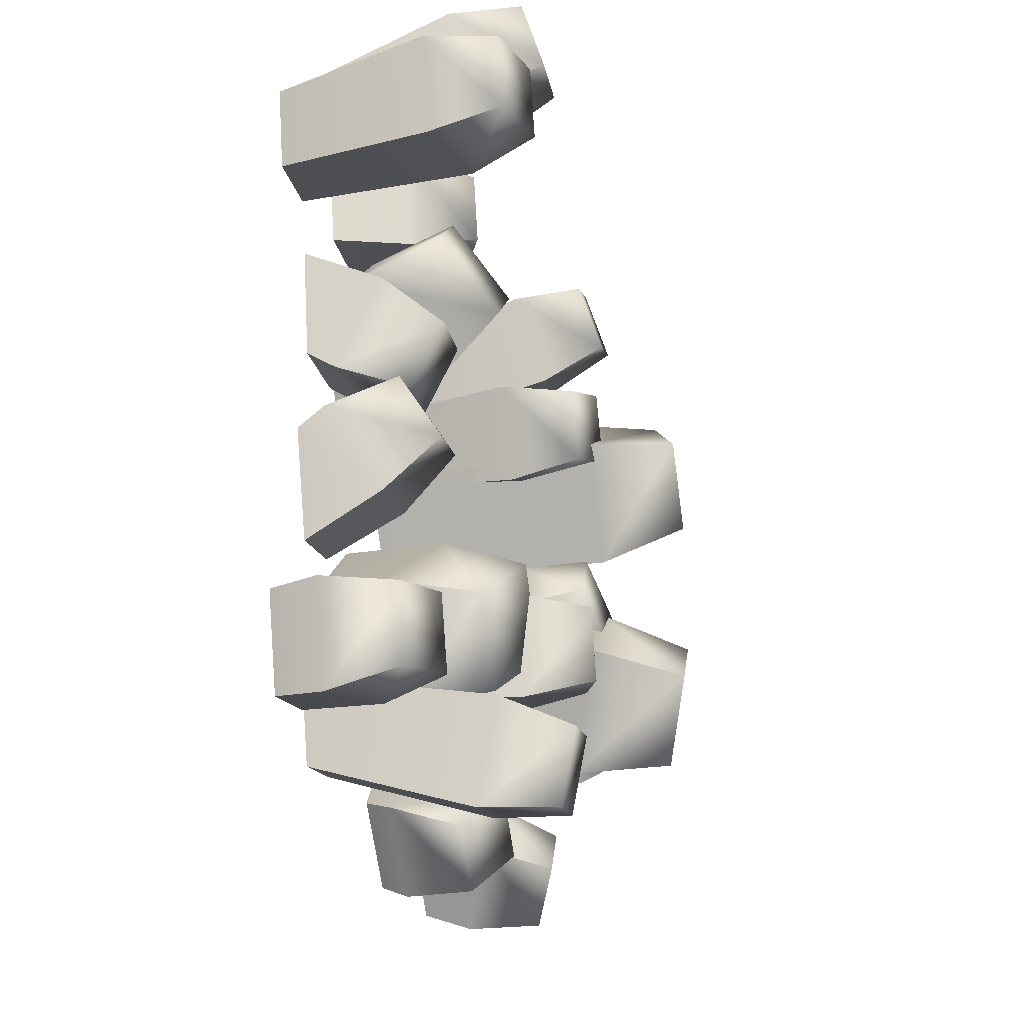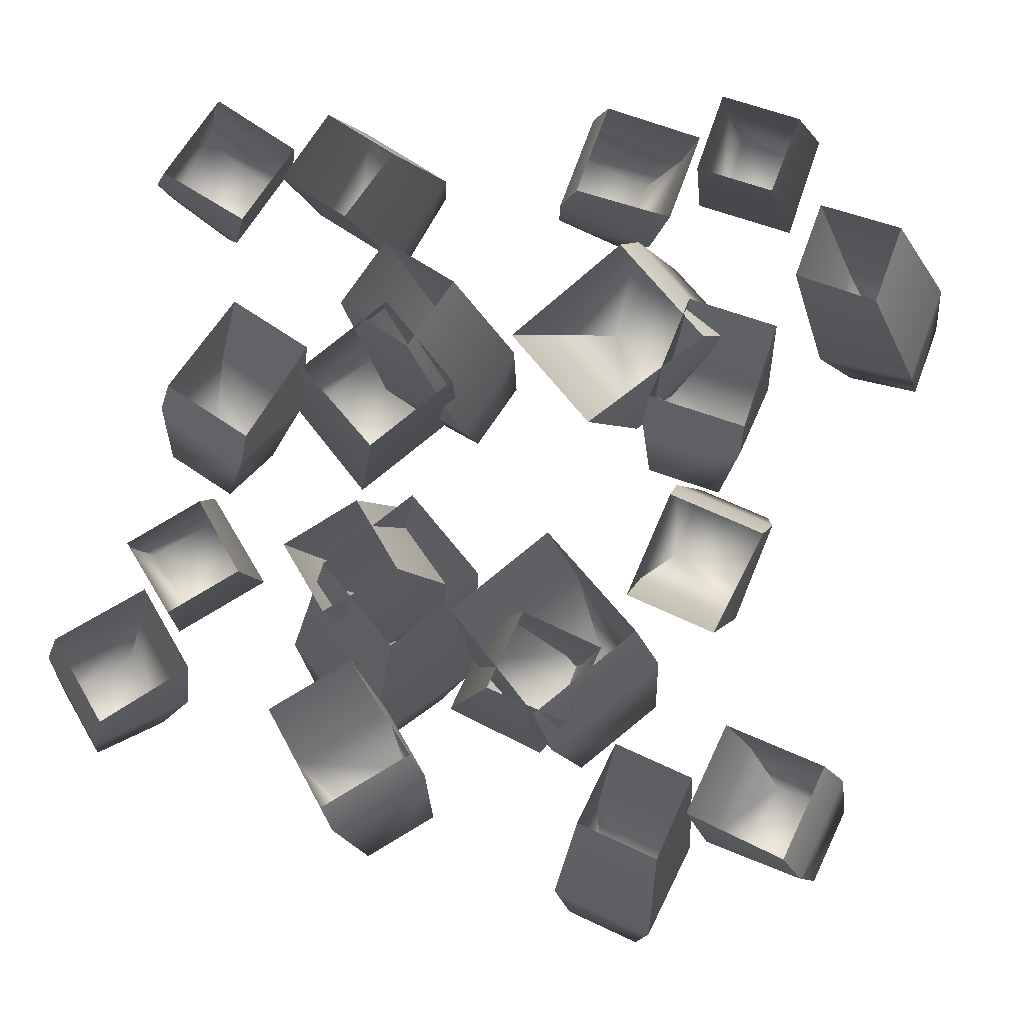
<metadata>
{"format":"obj","ext":"obj","renderer":"f3d","projection":"perspective","resolution":1024,"background":"white","views":[{"elev":-38.5,"azim":99.8,"up":"+Z"},{"elev":-16.6,"azim":4.7,"up":"+Z"}]}
</metadata>
<code>
g grass-patch
v 0.02623 6.768e-17 0.1887 1 1 1
v 0.1346 6.768e-17 0.05384 1 1 1
v 0.07768 0.1503 0.2436 1 1 1
v 0.1993 0.1503 0.09226 1 1 1
v -0.2305 0.4345 0.3266 1 1 1
v -0.3401 0.4345 0.2385 1 1 1
v -0.1453 0.4709 0.2207 1 1 1
v -0.255 0.4709 0.1325 1 1 1
v -0.1151 0 -0.04846 1 1 1
v -0.2399 6.768e-17 -0.1455 1 1 1
v -0.1825 0.3419 -0.07438 1 1 1
v -0.3287 0.2917 -0.1919 1 1 1
v 0.07481 0.08947 -0.3993 1 1 1
v 0.1088 0.2311 -0.399 1 1 1
v -0.04006 0.1533 -0.2564 1 1 1
v 0.02558 0.2774 -0.2954 1 1 1
v 0.2262 0.08947 -0.2777 1 1 1
v 0.1978 6.768e-17 -0.2522 1 1 1
v 0.056 6.768e-17 -0.3661 1 1 1
v -0.08549 0.3419 0.1889 1 1 1
v -0.2368 0.3419 0.06728 1 1 1
v -0.05957 6.768e-17 0.1215 1 1 1
v -0.1766 6.768e-17 0.02747 1 1 1
v 0.2088 0.05321 0.3489 1 1 1
v 0.1837 6.768e-17 0.3236 1 1 1
v 0.1352 0.2774 -0.2072 1 1 1
v 0.2185 0.2311 -0.3108 1 1 1
v -0.203 0.2917 0.3351 1 1 1
v -0.3543 0.2917 0.2135 1 1 1
v 0.1113 0.1533 -0.1347 1 1 1
v 0.07667 6.768e-17 -0.1077 1 1 1
v -0.05899 6.768e-17 -0.2168 1 1 1
v 0.3504 0.1884 0.248 1 1 1
v 0.2554 0.2588 0.1717 1 1 1
v 0.3304 0.05321 0.1976 1 1 1
v -0.2071 0.2917 -0.3432 1 1 1
v -0.3202 0.4345 -0.2193 1 1 1
v -0.2321 0.4345 -0.329 1 1 1
v -0.06089 0.3419 -0.2257 1 1 1
v -0.1261 0.4709 -0.2439 1 1 1
v -0.2143 0.4709 -0.1342 1 1 1
v 0.2623 0.1884 0.3577 1 1 1
v 0.1673 0.2588 0.2813 1 1 1
v -0.1426 6.768e-17 -0.2665 1 1 1
v -0.02107 6.768e-17 -0.1654 1 1 1
v -0.1566 6.768e-17 0.2463 1 1 1
v 0.3003 6.768e-17 0.1786 1 1 1
v -0.2776 6.768e-17 0.149 1 1 1
v 0.186 5.144e-17 -0.2006 1 1 1
v 0.3048 5.144e-17 -0.2569 1 1 1
v 0.2029 0.1142 -0.146 1 1 1
v 0.3363 0.1142 -0.2092 1 1 1
v -0.03531 0.3302 -0.1914 1 1 1
v -0.0811 0.3302 -0.288 1 1 1
v 0.05803 0.3579 -0.2356 1 1 1
v 0.01224 0.3579 -0.3322 1 1 1
v 0.1679 0 -0.4097 1 1 1
v 0.1147 5.144e-17 -0.5174 1 1 1
v 0.1304 0.2599 -0.4497 1 1 1
v 0.06936 0.2217 -0.5785 1 1 1
v 0.4141 0.06799 -0.5867 1 1 1
v 0.4372 0.1757 -0.5751 1 1 1
v 0.2881 0.1165 -0.527 1 1 1
v 0.346 0.2108 -0.5319 1 1 1
v 0.4773 0.06799 -0.4533 1 1 1
v 0.4494 5.144e-17 -0.4453 1 1 1
v 0.3902 5.144e-17 -0.5702 1 1 1
v 0.1095 0.2599 -0.2375 1 1 1
v 0.04629 0.2599 -0.3709 1 1 1
v 0.1495 5.144e-17 -0.275 1 1 1
v 0.1007 5.144e-17 -0.3781 1 1 1
v 0.2577 0.04044 -0.03052 1 1 1
v 0.2489 5.144e-17 -0.05614 1 1 1
v 0.3918 0.2108 -0.4353 1 1 1
v 0.483 0.1757 -0.4785 1 1 1
v -0.01934 0.2217 -0.1765 1 1 1
v -0.08252 0.2217 -0.3098 1 1 1
v 0.3513 0.1165 -0.3936 1 1 1
v 0.3187 5.144e-17 -0.3866 1 1 1
v 0.2621 5.144e-17 -0.5062 1 1 1
v 0.388 0.1432 -0.05259 1 1 1
v 0.3484 0.1967 -0.1363 1 1 1
v 0.391 0.04044 -0.09371 1 1 1
v 0.2027 0.2217 -0.6417 1 1 1
v 0.08427 0.3302 -0.5945 1 1 1
v 0.1809 0.3302 -0.6403 1 1 1
v 0.2637 0.2599 -0.5129 1 1 1
v 0.2251 0.3579 -0.547 1 1 1
v 0.1285 0.3579 -0.5012 1 1 1
v 0.2914 0.1432 -0.006805 1 1 1
v 0.2517 0.1967 -0.09049 1 1 1
v 0.2213 5.144e-17 -0.5679 1 1 1
v 0.271 5.144e-17 -0.4585 1 1 1
v 0.04184 5.144e-17 -0.2218 1 1 1
v 0.3767 5.144e-17 -0.1167 1 1 1
v -0.008683 5.144e-17 -0.3284 1 1 1
v 0.4051 5.144e-17 0.1907 1 1 1
v 0.2818 5.144e-17 0.2363 1 1 1
v 0.393 0.1142 0.1348 1 1 1
v 0.2546 0.1142 0.186 1 1 1
v 0.6263 0.3302 0.2011 1 1 1
v 0.6634 0.3302 0.3014 1 1 1
v 0.5294 0.3579 0.2369 1 1 1
v 0.5665 0.3579 0.3372 1 1 1
v 0.4046 0 0.4005 1 1 1
v 0.4481 5.144e-17 0.5125 1 1 1
v 0.4384 0.2599 0.4438 1 1 1
v 0.4878 0.2217 0.5775 1 1 1
v 0.1437 0.06799 0.5551 1 1 1
v 0.1217 0.1757 0.5416 1 1 1
v 0.2744 0.1165 0.5068 1 1 1
v 0.2164 0.2108 0.5065 1 1 1
v 0.09256 0.06799 0.4167 1 1 1
v 0.121 5.144e-17 0.4111 1 1 1
v 0.1689 5.144e-17 0.5408 1 1 1
v 0.478 0.2599 0.2342 1 1 1
v 0.5291 0.2599 0.3726 1 1 1
v 0.4348 5.144e-17 0.268 1 1 1
v 0.4743 5.144e-17 0.375 1 1 1
v 0.3487 0.04044 0.01494 1 1 1
v 0.3551 5.144e-17 0.04122 1 1 1
v 0.1793 0.2108 0.4062 1 1 1
v 0.08462 0.1757 0.4412 1 1 1
v 0.6117 0.2217 0.1848 1 1 1
v 0.6628 0.2217 0.3232 1 1 1
v 0.2233 0.1165 0.3683 1 1 1
v 0.2564 5.144e-17 0.3643 1 1 1
v 0.3023 5.144e-17 0.4883 1 1 1
v 0.2169 0.1432 0.0254 1 1 1
v 0.249 0.1967 0.1123 1 1 1
v 0.2103 0.04044 0.06609 1 1 1
v 0.3494 0.2217 0.6286 1 1 1
v 0.4715 0.3302 0.592 1 1 1
v 0.3712 0.3302 0.6291 1 1 1
v 0.3 0.2599 0.4949 1 1 1
v 0.3354 0.3579 0.5322 1 1 1
v 0.4357 0.3579 0.4952 1 1 1
v 0.3172 0.1432 -0.01167 1 1 1
v 0.3493 0.1967 0.0752 1 1 1
v 0.3374 5.144e-17 0.5534 1 1 1
v 0.2976 5.144e-17 0.4401 1 1 1
v 0.5467 5.144e-17 0.2246 1 1 1
v 0.2225 5.144e-17 0.09025 1 1 1
v 0.5876 5.144e-17 0.3352 1 1 1
v -0.2712 5.144e-17 0.1789 1 1 1
v -0.3796 5.144e-17 0.2533 1 1 1
v -0.2966 0.1142 0.1277 1 1 1
v -0.4183 0.1142 0.2112 1 1 1
v -0.05419 0.3302 0.1347 1 1 1
v 0.006344 0.3302 0.2228 1 1 1
v -0.1393 0.3579 0.1931 1 1 1
v -0.0788 0.3579 0.2813 1 1 1
v -0.2202 0 0.3824 1 1 1
v -0.1506 5.144e-17 0.4803 1 1 1
v -0.1768 0.2599 0.416 1 1 1
v -0.09612 0.2217 0.5335 1 1 1
v -0.4352 0.06799 0.5962 1 1 1
v -0.4599 0.1757 0.5885 1 1 1
v -0.3203 0.1165 0.5173 1 1 1
v -0.3766 0.2108 0.5314 1 1 1
v -0.5187 0.06799 0.4746 1 1 1
v -0.4925 5.144e-17 0.4622 1 1 1
v -0.4143 5.144e-17 0.5762 1 1 1
v -0.1898 0.2599 0.2032 1 1 1
v -0.1063 0.2599 0.3248 1 1 1
v -0.2234 5.144e-17 0.2466 1 1 1
v -0.1589 5.144e-17 0.3406 1 1 1
v -0.369 0.04044 0.02232 1 1 1
v -0.3563 5.144e-17 0.04622 1 1 1
v -0.4372 0.2108 0.4432 1 1 1
v -0.5204 0.1757 0.5004 1 1 1
v -0.07233 0.2217 0.1225 1 1 1
v 0.01121 0.2217 0.2441 1 1 1
v -0.4039 0.1165 0.3957 1 1 1
v -0.3728 5.144e-17 0.3836 1 1 1
v -0.2979 5.144e-17 0.4926 1 1 1
v -0.4942 0.1432 0.06478 1 1 1
v -0.4417 0.1967 0.1411 1 1 1
v -0.4906 0.04044 0.1059 1 1 1
v -0.2178 0.2217 0.6171 1 1 1
v -0.1083 0.3302 0.5517 1 1 1
v -0.1965 0.3302 0.6122 1 1 1
v -0.2985 0.2599 0.4996 1 1 1
v -0.2549 0.3579 0.5271 1 1 1
v -0.1668 0.3579 0.4665 1 1 1
v -0.406 0.1432 0.004249 1 1 1
v -0.3536 0.1967 0.08059 1 1 1
v -0.2479 5.144e-17 0.5471 1 1 1
v -0.3142 5.144e-17 0.447 1 1 1
v -0.1255 5.144e-17 0.177 1 1 1
v -0.4729 5.144e-17 0.1263 1 1 1
v -0.05874 5.144e-17 0.2742 1 1 1
v -0.1985 5.144e-17 -0.2869 1 1 1
v -0.3118 5.144e-17 -0.3535 1 1 1
v -0.1628 0.1142 -0.3317 1 1 1
v -0.2901 0.1142 -0.4064 1 1 1
v -0.06635 0.3302 -0.1092 1 1 1
v -0.1205 0.3302 -0.01697 1 1 1
v -0.1554 0.3579 -0.1615 1 1 1
v -0.2096 0.3579 -0.06927 1 1 1
v -0.3611 0 -0.1544 1 1 1
v -0.4203 5.144e-17 -0.04987 1 1 1
v -0.3732 0.2599 -0.1009 1 1 1
v -0.4453 0.2217 0.02204 1 1 1
v -0.6459 0.06799 -0.2584 1 1 1
v -0.6494 0.1757 -0.284 1 1 1
v -0.5258 0.1165 -0.1879 1 1 1
v -0.5624 0.2108 -0.2329 1 1 1
v -0.5712 0.06799 -0.3857 1 1 1
v -0.5489 5.144e-17 -0.3672 1 1 1
v -0.6189 5.144e-17 -0.248 1 1 1
v -0.1859 0.2599 -0.203 1 1 1
v -0.2606 0.2599 -0.0757 1 1 1
v -0.2395 5.144e-17 -0.215 1 1 1
v -0.2972 5.144e-17 -0.1166 1 1 1
v -0.09813 0.04044 -0.4419 1 1 1
v -0.1144 5.144e-17 -0.4203 1 1 1
v -0.5082 0.2108 -0.3251 1 1 1
v -0.5953 0.1757 -0.3763 1 1 1
v -0.06301 0.2217 -0.1308 1 1 1
v -0.1377 0.2217 -0.003528 1 1 1
v -0.451 0.1165 -0.3151 1 1 1
v -0.4269 5.144e-17 -0.2921 1 1 1
v -0.4939 5.144e-17 -0.178 1 1 1
v -0.1897 0.1432 -0.5373 1 1 1
v -0.2366 0.1967 -0.4574 1 1 1
v -0.2254 0.04044 -0.5166 1 1 1
v -0.5726 0.2217 -0.05269 1 1 1
v -0.4669 0.3302 0.01869 1 1 1
v -0.5591 0.3302 -0.03545 1 1 1
v -0.5004 0.2599 -0.1756 1 1 1
v -0.5068 0.3579 -0.1245 1 1 1
v -0.4146 0.3579 -0.07038 1 1 1
v -0.09748 0.1432 -0.4831 1 1 1
v -0.1444 0.1967 -0.4033 1 1 1
v -0.522 5.144e-17 -0.1096 1 1 1
v -0.4595 5.144e-17 -0.2122 1 1 1
v -0.1349 5.144e-17 -0.1559 1 1 1
v -0.2363 5.144e-17 -0.4919 1 1 1
v -0.1947 5.144e-17 -0.05411 1 1 1
f 3 2 1
f 2 3 4
f 7 6 5
f 6 7 8
f 11 10 9
f 10 11 12
f 15 14 13
f 14 15 16
f 18 13 17
f 13 18 19
f 22 21 20
f 21 22 23
f 3 25 24
f 25 3 1
f 27 16 26
f 16 27 14
f 5 29 28
f 29 5 6
f 15 31 30
f 31 15 32
f 21 7 20
f 7 21 8
f 35 34 33
f 34 35 4
f 37 36 12
f 36 37 38
f 13 27 17
f 27 13 14
f 40 11 39
f 11 40 41
f 40 37 41
f 37 40 38
f 33 43 42
f 43 33 34
f 12 44 10
f 44 12 36
f 33 24 35
f 24 33 42
f 45 11 9
f 11 45 39
f 41 12 11
f 12 41 37
f 43 24 42
f 24 43 3
f 15 19 32
f 19 15 13
f 43 4 3
f 4 43 34
f 44 39 45
f 39 44 36
f 20 46 22
f 46 20 28
f 36 40 39
f 40 36 38
f 26 15 30
f 15 26 16
f 27 30 17
f 30 27 26
f 20 5 28
f 5 20 7
f 47 4 35
f 4 47 2
f 29 23 48
f 23 29 21
f 17 31 18
f 31 17 30
f 29 46 28
f 46 29 48
f 35 25 47
f 25 35 24
f 6 21 29
f 21 6 8
f 51 50 49
f 50 51 52
f 55 54 53
f 54 55 56
f 59 58 57
f 58 59 60
f 63 62 61
f 62 63 64
f 66 61 65
f 61 66 67
f 70 69 68
f 69 70 71
f 51 73 72
f 73 51 49
f 75 64 74
f 64 75 62
f 53 77 76
f 77 53 54
f 63 79 78
f 79 63 80
f 69 55 68
f 55 69 56
f 83 82 81
f 82 83 52
f 85 84 60
f 84 85 86
f 61 75 65
f 75 61 62
f 88 59 87
f 59 88 89
f 88 85 89
f 85 88 86
f 81 91 90
f 91 81 82
f 60 92 58
f 92 60 84
f 81 72 83
f 72 81 90
f 93 59 57
f 59 93 87
f 89 60 59
f 60 89 85
f 91 72 90
f 72 91 51
f 63 67 80
f 67 63 61
f 91 52 51
f 52 91 82
f 92 87 93
f 87 92 84
f 68 94 70
f 94 68 76
f 84 88 87
f 88 84 86
f 74 63 78
f 63 74 64
f 75 78 65
f 78 75 74
f 68 53 76
f 53 68 55
f 95 52 83
f 52 95 50
f 77 71 96
f 71 77 69
f 65 79 66
f 79 65 78
f 77 94 76
f 94 77 96
f 83 73 95
f 73 83 72
f 54 69 77
f 69 54 56
f 99 98 97
f 98 99 100
f 103 102 101
f 102 103 104
f 107 106 105
f 106 107 108
f 111 110 109
f 110 111 112
f 114 109 113
f 109 114 115
f 118 117 116
f 117 118 119
f 99 121 120
f 121 99 97
f 123 112 122
f 112 123 110
f 101 125 124
f 125 101 102
f 111 127 126
f 127 111 128
f 117 103 116
f 103 117 104
f 131 130 129
f 130 131 100
f 133 132 108
f 132 133 134
f 109 123 113
f 123 109 110
f 136 107 135
f 107 136 137
f 136 133 137
f 133 136 134
f 129 139 138
f 139 129 130
f 108 140 106
f 140 108 132
f 129 120 131
f 120 129 138
f 141 107 105
f 107 141 135
f 137 108 107
f 108 137 133
f 139 120 138
f 120 139 99
f 111 115 128
f 115 111 109
f 139 100 99
f 100 139 130
f 140 135 141
f 135 140 132
f 116 142 118
f 142 116 124
f 132 136 135
f 136 132 134
f 122 111 126
f 111 122 112
f 123 126 113
f 126 123 122
f 116 101 124
f 101 116 103
f 143 100 131
f 100 143 98
f 125 119 144
f 119 125 117
f 113 127 114
f 127 113 126
f 125 142 124
f 142 125 144
f 131 121 143
f 121 131 120
f 102 117 125
f 117 102 104
f 147 146 145
f 146 147 148
f 151 150 149
f 150 151 152
f 155 154 153
f 154 155 156
f 159 158 157
f 158 159 160
f 162 157 161
f 157 162 163
f 166 165 164
f 165 166 167
f 147 169 168
f 169 147 145
f 171 160 170
f 160 171 158
f 149 173 172
f 173 149 150
f 159 175 174
f 175 159 176
f 165 151 164
f 151 165 152
f 179 178 177
f 178 179 148
f 181 180 156
f 180 181 182
f 157 171 161
f 171 157 158
f 184 155 183
f 155 184 185
f 184 181 185
f 181 184 182
f 177 187 186
f 187 177 178
f 156 188 154
f 188 156 180
f 177 168 179
f 168 177 186
f 189 155 153
f 155 189 183
f 185 156 155
f 156 185 181
f 187 168 186
f 168 187 147
f 159 163 176
f 163 159 157
f 187 148 147
f 148 187 178
f 188 183 189
f 183 188 180
f 164 190 166
f 190 164 172
f 180 184 183
f 184 180 182
f 170 159 174
f 159 170 160
f 171 174 161
f 174 171 170
f 164 149 172
f 149 164 151
f 191 148 179
f 148 191 146
f 173 167 192
f 167 173 165
f 161 175 162
f 175 161 174
f 173 190 172
f 190 173 192
f 179 169 191
f 169 179 168
f 150 165 173
f 165 150 152
f 195 194 193
f 194 195 196
f 199 198 197
f 198 199 200
f 203 202 201
f 202 203 204
f 207 206 205
f 206 207 208
f 210 205 209
f 205 210 211
f 214 213 212
f 213 214 215
f 195 217 216
f 217 195 193
f 219 208 218
f 208 219 206
f 197 221 220
f 221 197 198
f 207 223 222
f 223 207 224
f 213 199 212
f 199 213 200
f 227 226 225
f 226 227 196
f 229 228 204
f 228 229 230
f 205 219 209
f 219 205 206
f 232 203 231
f 203 232 233
f 232 229 233
f 229 232 230
f 225 235 234
f 235 225 226
f 204 236 202
f 236 204 228
f 225 216 227
f 216 225 234
f 237 203 201
f 203 237 231
f 233 204 203
f 204 233 229
f 235 216 234
f 216 235 195
f 207 211 224
f 211 207 205
f 235 196 195
f 196 235 226
f 236 231 237
f 231 236 228
f 212 238 214
f 238 212 220
f 228 232 231
f 232 228 230
f 218 207 222
f 207 218 208
f 219 222 209
f 222 219 218
f 212 197 220
f 197 212 199
f 239 196 227
f 196 239 194
f 221 215 240
f 215 221 213
f 209 223 210
f 223 209 222
f 221 238 220
f 238 221 240
f 227 217 239
f 217 227 216
f 198 213 221
f 213 198 200
g grass-patch
f 3 2 1
f 2 3 4
f 7 6 5
f 6 7 8
f 11 10 9
f 10 11 12
f 15 14 13
f 14 15 16
f 18 13 17
f 13 18 19
f 22 21 20
f 21 22 23
f 3 25 24
f 25 3 1
f 27 16 26
f 16 27 14
f 5 29 28
f 29 5 6
f 15 31 30
f 31 15 32
f 21 7 20
f 7 21 8
f 35 34 33
f 34 35 4
f 37 36 12
f 36 37 38
f 13 27 17
f 27 13 14
f 40 11 39
f 11 40 41
f 40 37 41
f 37 40 38
f 33 43 42
f 43 33 34
f 12 44 10
f 44 12 36
f 33 24 35
f 24 33 42
f 45 11 9
f 11 45 39
f 41 12 11
f 12 41 37
f 43 24 42
f 24 43 3
f 15 19 32
f 19 15 13
f 43 4 3
f 4 43 34
f 44 39 45
f 39 44 36
f 20 46 22
f 46 20 28
f 36 40 39
f 40 36 38
f 26 15 30
f 15 26 16
f 27 30 17
f 30 27 26
f 20 5 28
f 5 20 7
f 47 4 35
f 4 47 2
f 29 23 48
f 23 29 21
f 17 31 18
f 31 17 30
f 29 46 28
f 46 29 48
f 35 25 47
f 25 35 24
f 6 21 29
f 21 6 8
f 51 50 49
f 50 51 52
f 55 54 53
f 54 55 56
f 59 58 57
f 58 59 60
f 63 62 61
f 62 63 64
f 66 61 65
f 61 66 67
f 70 69 68
f 69 70 71
f 51 73 72
f 73 51 49
f 75 64 74
f 64 75 62
f 53 77 76
f 77 53 54
f 63 79 78
f 79 63 80
f 69 55 68
f 55 69 56
f 83 82 81
f 82 83 52
f 85 84 60
f 84 85 86
f 61 75 65
f 75 61 62
f 88 59 87
f 59 88 89
f 88 85 89
f 85 88 86
f 81 91 90
f 91 81 82
f 60 92 58
f 92 60 84
f 81 72 83
f 72 81 90
f 93 59 57
f 59 93 87
f 89 60 59
f 60 89 85
f 91 72 90
f 72 91 51
f 63 67 80
f 67 63 61
f 91 52 51
f 52 91 82
f 92 87 93
f 87 92 84
f 68 94 70
f 94 68 76
f 84 88 87
f 88 84 86
f 74 63 78
f 63 74 64
f 75 78 65
f 78 75 74
f 68 53 76
f 53 68 55
f 95 52 83
f 52 95 50
f 77 71 96
f 71 77 69
f 65 79 66
f 79 65 78
f 77 94 76
f 94 77 96
f 83 73 95
f 73 83 72
f 54 69 77
f 69 54 56
f 99 98 97
f 98 99 100
f 103 102 101
f 102 103 104
f 107 106 105
f 106 107 108
f 111 110 109
f 110 111 112
f 114 109 113
f 109 114 115
f 118 117 116
f 117 118 119
f 99 121 120
f 121 99 97
f 123 112 122
f 112 123 110
f 101 125 124
f 125 101 102
f 111 127 126
f 127 111 128
f 117 103 116
f 103 117 104
f 131 130 129
f 130 131 100
f 133 132 108
f 132 133 134
f 109 123 113
f 123 109 110
f 136 107 135
f 107 136 137
f 136 133 137
f 133 136 134
f 129 139 138
f 139 129 130
f 108 140 106
f 140 108 132
f 129 120 131
f 120 129 138
f 141 107 105
f 107 141 135
f 137 108 107
f 108 137 133
f 139 120 138
f 120 139 99
f 111 115 128
f 115 111 109
f 139 100 99
f 100 139 130
f 140 135 141
f 135 140 132
f 116 142 118
f 142 116 124
f 132 136 135
f 136 132 134
f 122 111 126
f 111 122 112
f 123 126 113
f 126 123 122
f 116 101 124
f 101 116 103
f 143 100 131
f 100 143 98
f 125 119 144
f 119 125 117
f 113 127 114
f 127 113 126
f 125 142 124
f 142 125 144
f 131 121 143
f 121 131 120
f 102 117 125
f 117 102 104
f 147 146 145
f 146 147 148
f 151 150 149
f 150 151 152
f 155 154 153
f 154 155 156
f 159 158 157
f 158 159 160
f 162 157 161
f 157 162 163
f 166 165 164
f 165 166 167
f 147 169 168
f 169 147 145
f 171 160 170
f 160 171 158
f 149 173 172
f 173 149 150
f 159 175 174
f 175 159 176
f 165 151 164
f 151 165 152
f 179 178 177
f 178 179 148
f 181 180 156
f 180 181 182
f 157 171 161
f 171 157 158
f 184 155 183
f 155 184 185
f 184 181 185
f 181 184 182
f 177 187 186
f 187 177 178
f 156 188 154
f 188 156 180
f 177 168 179
f 168 177 186
f 189 155 153
f 155 189 183
f 185 156 155
f 156 185 181
f 187 168 186
f 168 187 147
f 159 163 176
f 163 159 157
f 187 148 147
f 148 187 178
f 188 183 189
f 183 188 180
f 164 190 166
f 190 164 172
f 180 184 183
f 184 180 182
f 170 159 174
f 159 170 160
f 171 174 161
f 174 171 170
f 164 149 172
f 149 164 151
f 191 148 179
f 148 191 146
f 173 167 192
f 167 173 165
f 161 175 162
f 175 161 174
f 173 190 172
f 190 173 192
f 179 169 191
f 169 179 168
f 150 165 173
f 165 150 152
f 195 194 193
f 194 195 196
f 199 198 197
f 198 199 200
f 203 202 201
f 202 203 204
f 207 206 205
f 206 207 208
f 210 205 209
f 205 210 211
f 214 213 212
f 213 214 215
f 195 217 216
f 217 195 193
f 219 208 218
f 208 219 206
f 197 221 220
f 221 197 198
f 207 223 222
f 223 207 224
f 213 199 212
f 199 213 200
f 227 226 225
f 226 227 196
f 229 228 204
f 228 229 230
f 205 219 209
f 219 205 206
f 232 203 231
f 203 232 233
f 232 229 233
f 229 232 230
f 225 235 234
f 235 225 226
f 204 236 202
f 236 204 228
f 225 216 227
f 216 225 234
f 237 203 201
f 203 237 231
f 233 204 203
f 204 233 229
f 235 216 234
f 216 235 195
f 207 211 224
f 211 207 205
f 235 196 195
f 196 235 226
f 236 231 237
f 231 236 228
f 212 238 214
f 238 212 220
f 228 232 231
f 232 228 230
f 218 207 222
f 207 218 208
f 219 222 209
f 222 219 218
f 212 197 220
f 197 212 199
f 239 196 227
f 196 239 194
f 221 215 240
f 215 221 213
f 209 223 210
f 223 209 222
f 221 238 220
f 238 221 240
f 227 217 239
f 217 227 216
f 198 213 221
f 213 198 200

</code>
